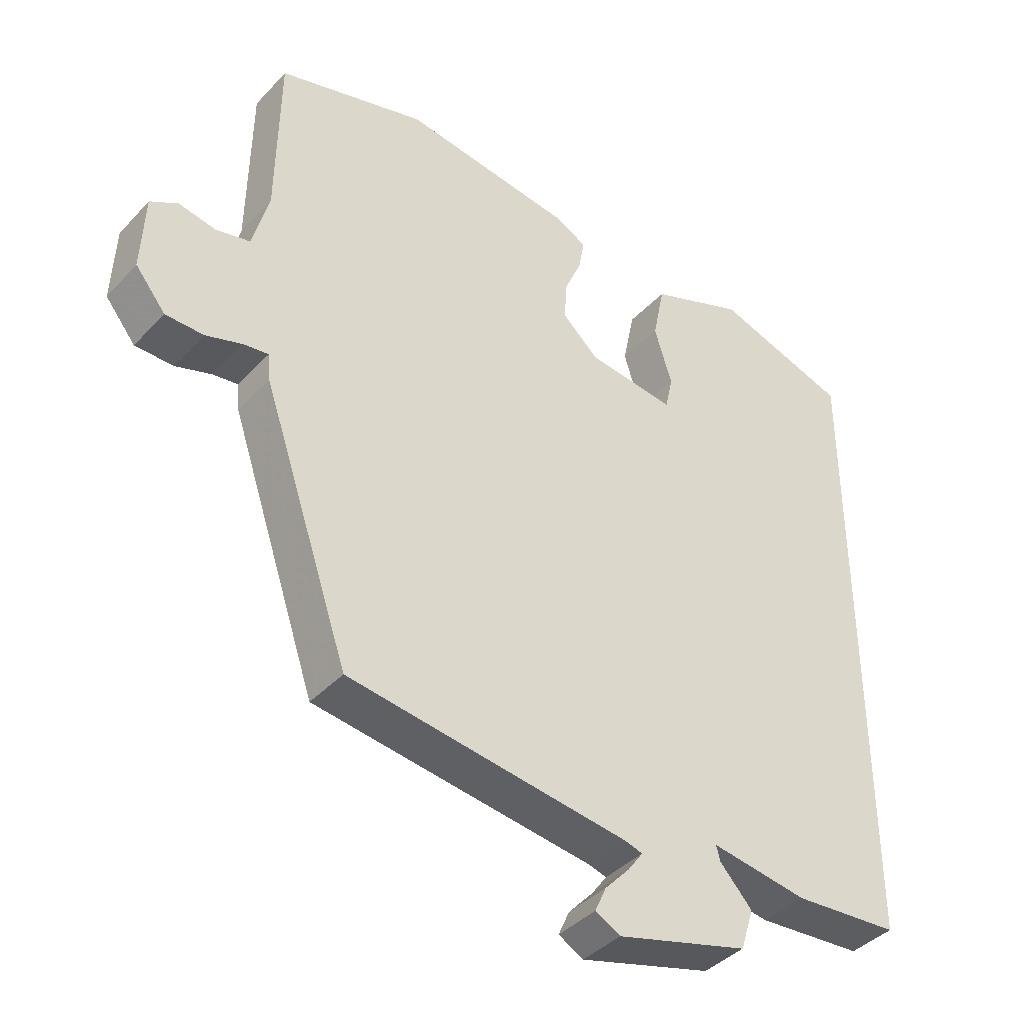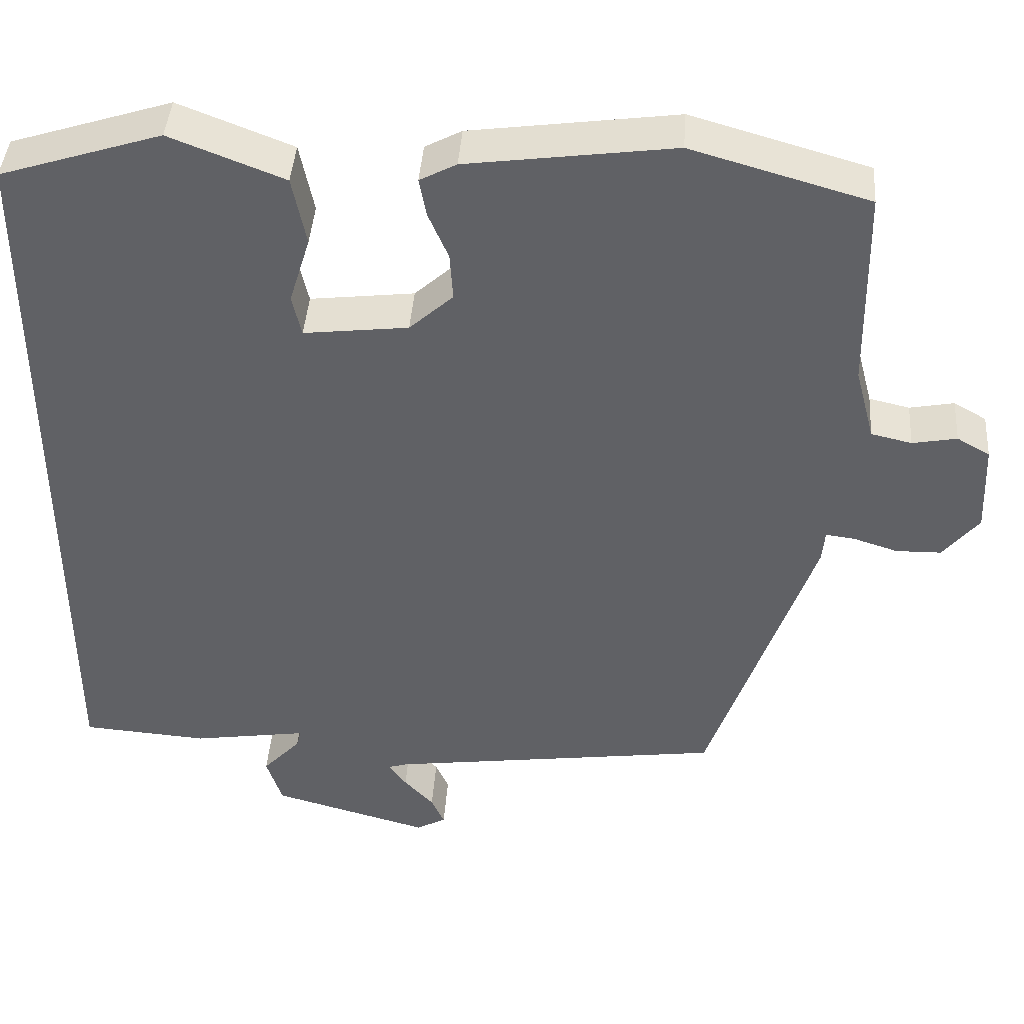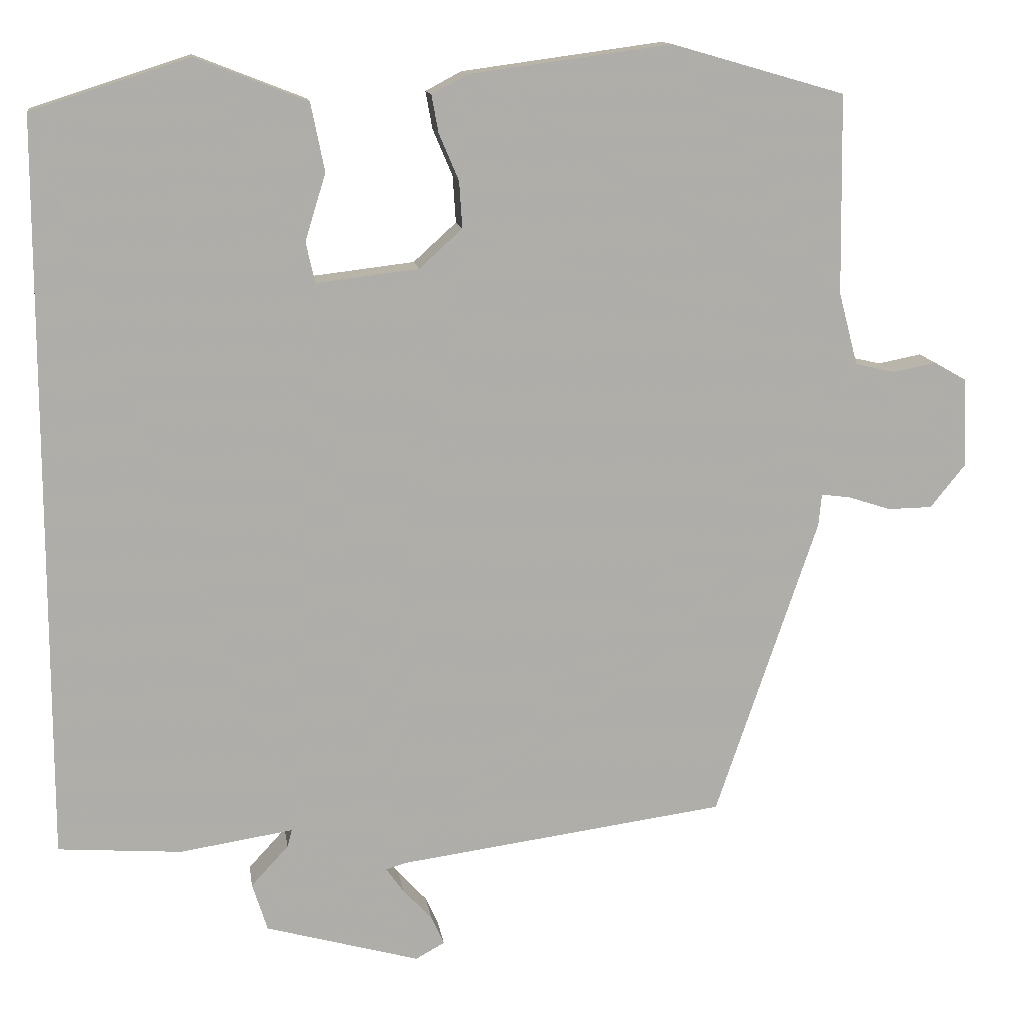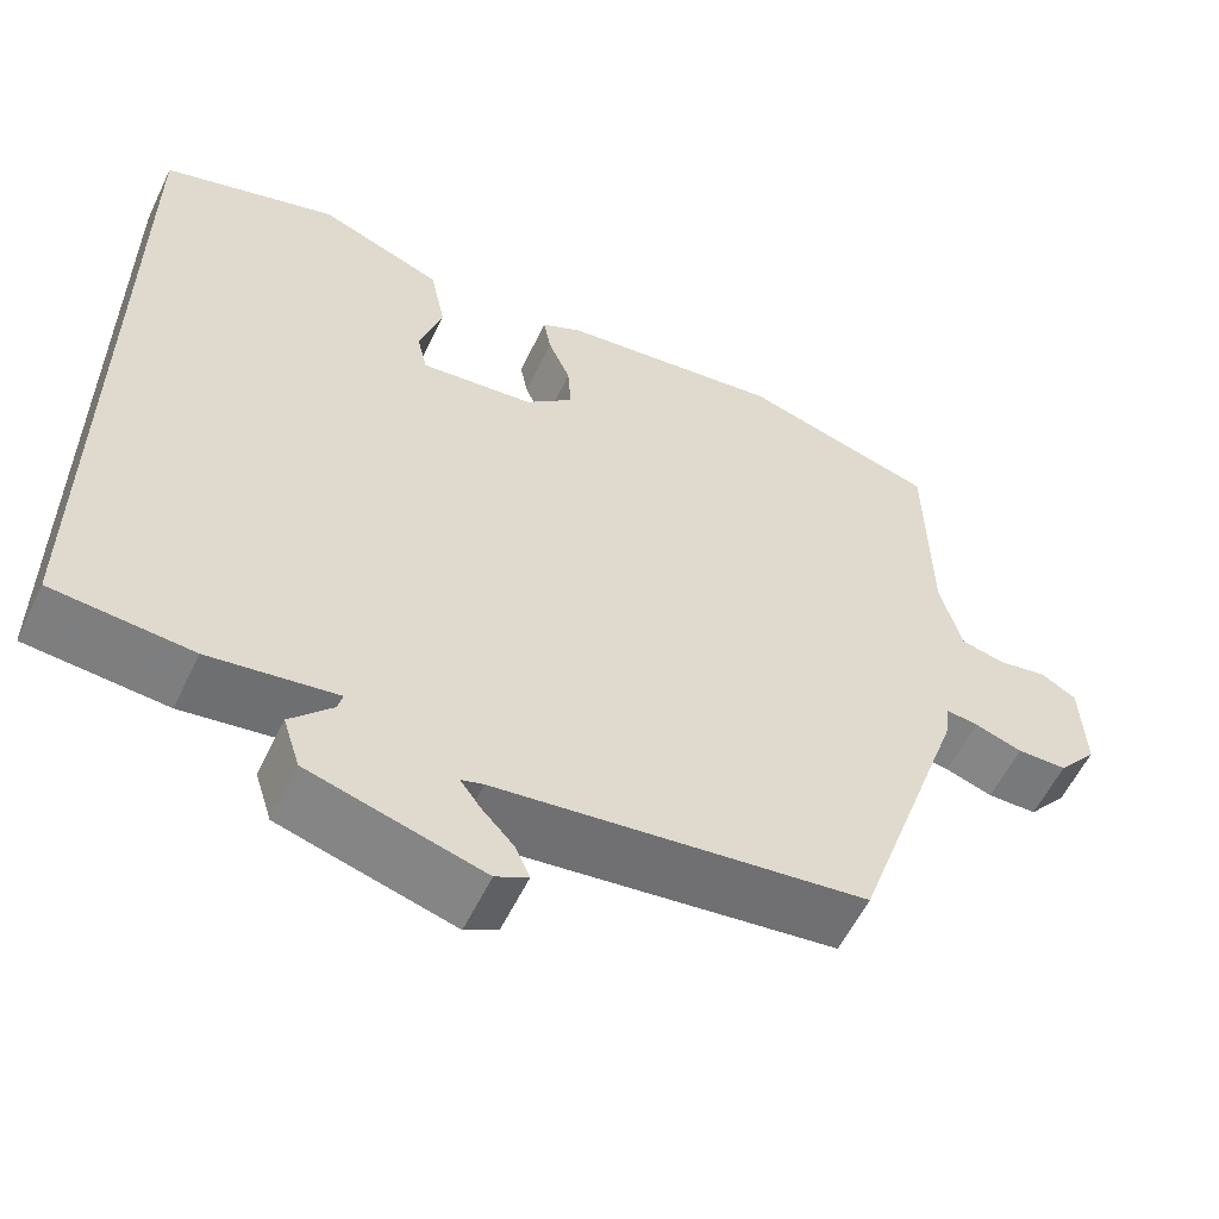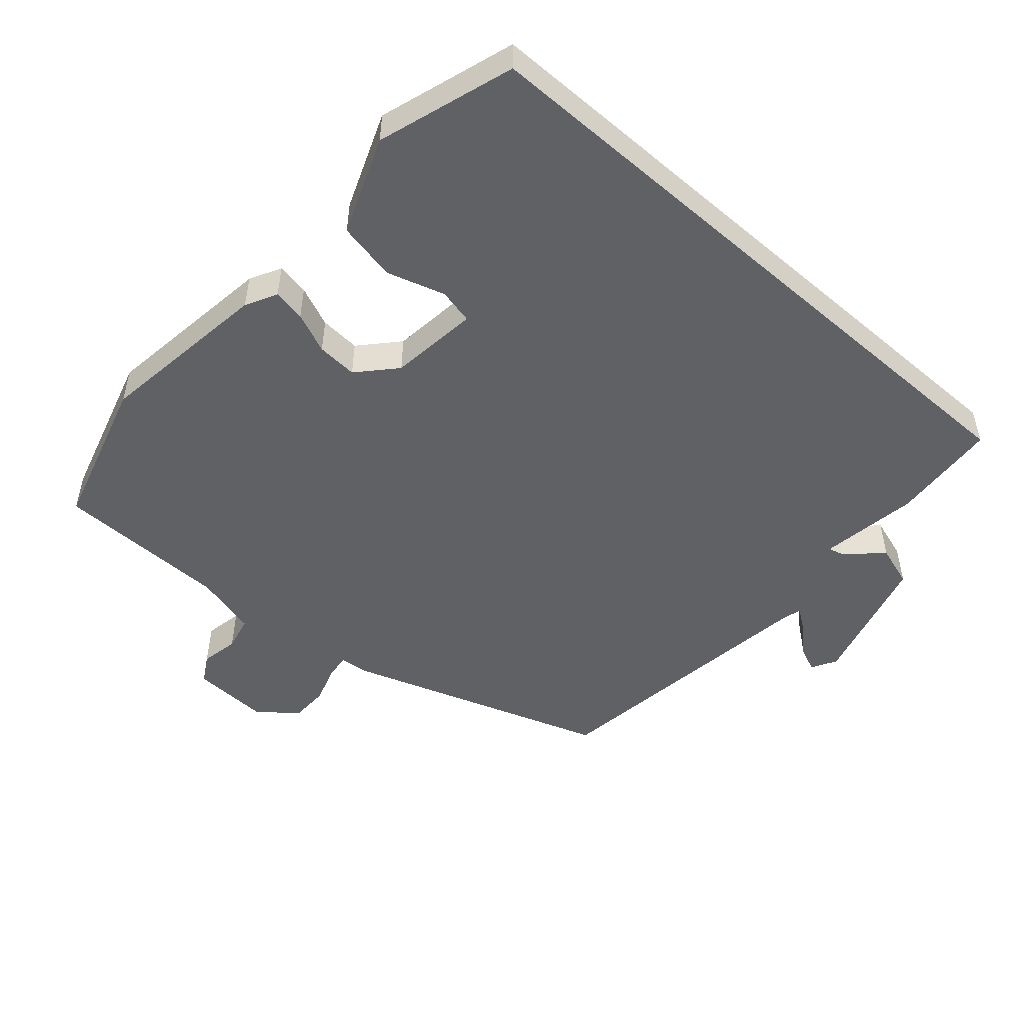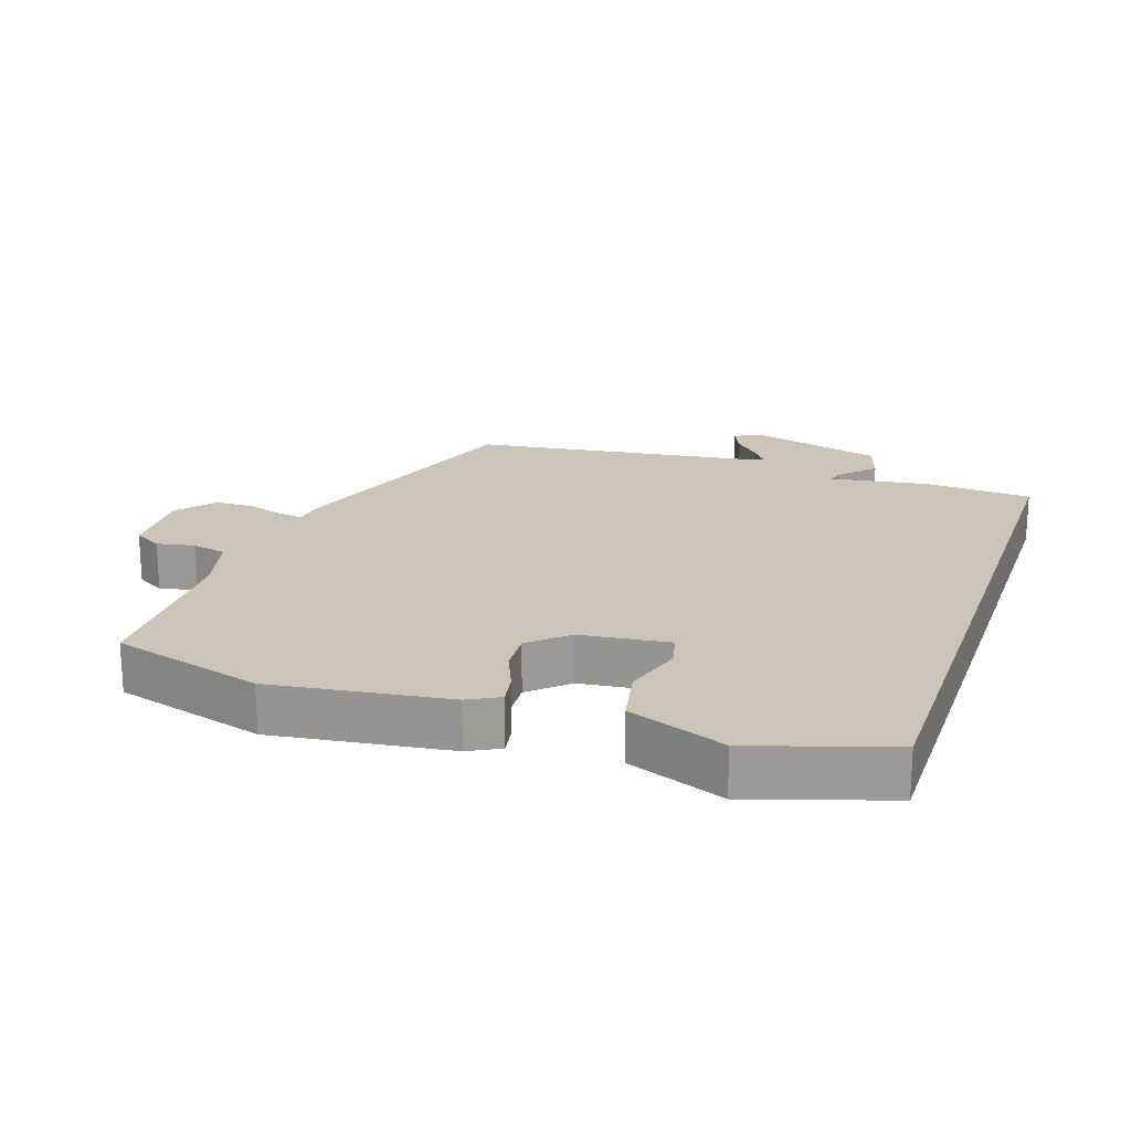
<metadata>
{"format":"obj","ext":"obj","renderer":"f3d","projection":"perspective","resolution":1024,"background":"white","views":[{"elev":-40.2,"azim":-38.2,"up":"+Z"},{"elev":42.4,"azim":-175.9,"up":"+Z"},{"elev":12.9,"azim":171.9,"up":"+Z"},{"elev":-58.0,"azim":154.3,"up":"+Z"},{"elev":-50.0,"azim":48.7,"up":"+Y"},{"elev":20.4,"azim":18.7,"up":"+Y"}]}
</metadata>
<code>
v 0.5 0.07 -0.497
v 0.338 0.07 -0.509
v 0.19 0.07 -0.486
v 0.196 0.07 -0.509
v 0.245 0.07 -0.562
v 0.225 0.07 -0.625
v 0.023 0.07 -0.681
v -0.015 0.07 -0.66
v 0.002 0.07 -0.622
v 0.04 0.07 -0.581
v 0.063 0.07 -0.549
v 0.037 0.07 -0.541
v -0.393 0.07 -0.482
v -0.527 0.07 -0.088
v -0.531 0.07 -0.046
v -0.569 0.07 -0.051
v -0.625 0.07 -0.069
v -0.683 0.07 -0.068
v -0.729 0.07 -0.011
v -0.724 0.07 0.106
v -0.682 0.07 0.13
v -0.625 0.07 0.119
v -0.573 0.07 0.131
v -0.548 0.07 0.226
v -0.544 0.07 0.487
v -0.317 0.07 0.552
v -0.053 0.07 0.516
v -0.006 0.07 0.491
v -0.015 0.07 0.442
v -0.041 0.07 0.381
v -0.045 0.07 0.32
v 0.011 0.07 0.269
v 0.145 0.07 0.253
v 0.157 0.07 0.306
v 0.13 0.07 0.394
v 0.148 0.07 0.483
v 0.294 0.07 0.54
v 0.5 0.07 0.474
v 0.5 0 -0.497
v 0.338 0 -0.509
v 0.19 0 -0.486
v 0.196 0 -0.509
v 0.245 0 -0.562
v 0.225 0 -0.625
v 0.023 0 -0.681
v -0.015 0 -0.66
v 0.002 0 -0.622
v 0.04 0 -0.581
v 0.063 0 -0.549
v 0.037 0 -0.541
v -0.393 0 -0.482
v -0.527 0 -0.088
v -0.531 0 -0.046
v -0.569 0 -0.051
v -0.625 0 -0.069
v -0.683 0 -0.068
v -0.729 0 -0.011
v -0.724 0 0.106
v -0.682 0 0.13
v -0.625 0 0.119
v -0.573 0 0.131
v -0.548 0 0.226
v -0.544 0 0.487
v -0.317 0 0.552
v -0.053 0 0.516
v -0.006 0 0.491
v -0.015 0 0.442
v -0.041 0 0.381
v -0.045 0 0.32
v 0.011 0 0.269
v 0.145 0 0.253
v 0.157 0 0.306
v 0.13 0 0.394
v 0.148 0 0.483
v 0.294 0 0.54
v 0.5 0 0.474
f 34 35 36 37
f 33 34 37 38
f 27 28 29 30
f 27 30 31
f 24 25 26 27
f 23 24 27 31
f 19 20 21 22
f 19 22 23
f 16 17 18 19
f 15 16 19 23
f 12 13 14 15
f 11 12 15 23
f 7 8 9 10
f 7 10 11
f 4 5 6 7
f 3 4 7 11
f 38 1 2 3
f 33 38 3 11
f 11 23 31 32
f 11 32 33
f 75 74 73 72
f 76 75 72 71
f 68 67 66 65
f 69 68 65
f 65 64 63 62
f 69 65 62 61
f 60 59 58 57
f 61 60 57
f 57 56 55 54
f 61 57 54 53
f 53 52 51 50
f 61 53 50 49
f 48 47 46 45
f 49 48 45
f 45 44 43 42
f 49 45 42 41
f 41 40 39 76
f 49 41 76 71
f 70 69 61 49
f 71 70 49
f 1 39 40 2
f 2 40 41 3
f 3 41 42 4
f 4 42 43 5
f 5 43 44 6
f 6 44 45 7
f 7 45 46 8
f 8 46 47 9
f 9 47 48 10
f 10 48 49 11
f 11 49 50 12
f 12 50 51 13
f 13 51 52 14
f 14 52 53 15
f 15 53 54 16
f 16 54 55 17
f 17 55 56 18
f 18 56 57 19
f 19 57 58 20
f 20 58 59 21
f 21 59 60 22
f 22 60 61 23
f 23 61 62 24
f 24 62 63 25
f 25 63 64 26
f 26 64 65 27
f 27 65 66 28
f 28 66 67 29
f 29 67 68 30
f 30 68 69 31
f 31 69 70 32
f 32 70 71 33
f 33 71 72 34
f 34 72 73 35
f 35 73 74 36
f 36 74 75 37
f 37 75 76 38
f 38 76 39 1

</code>
